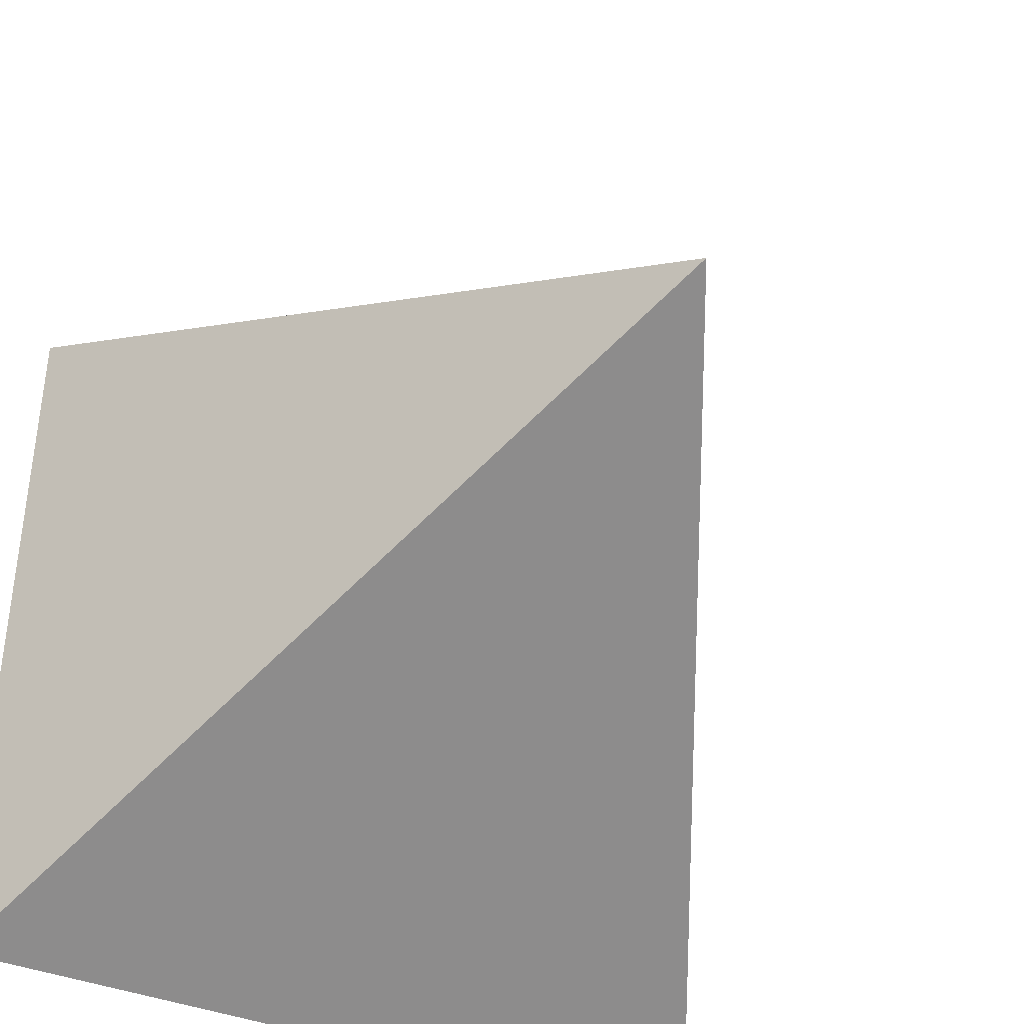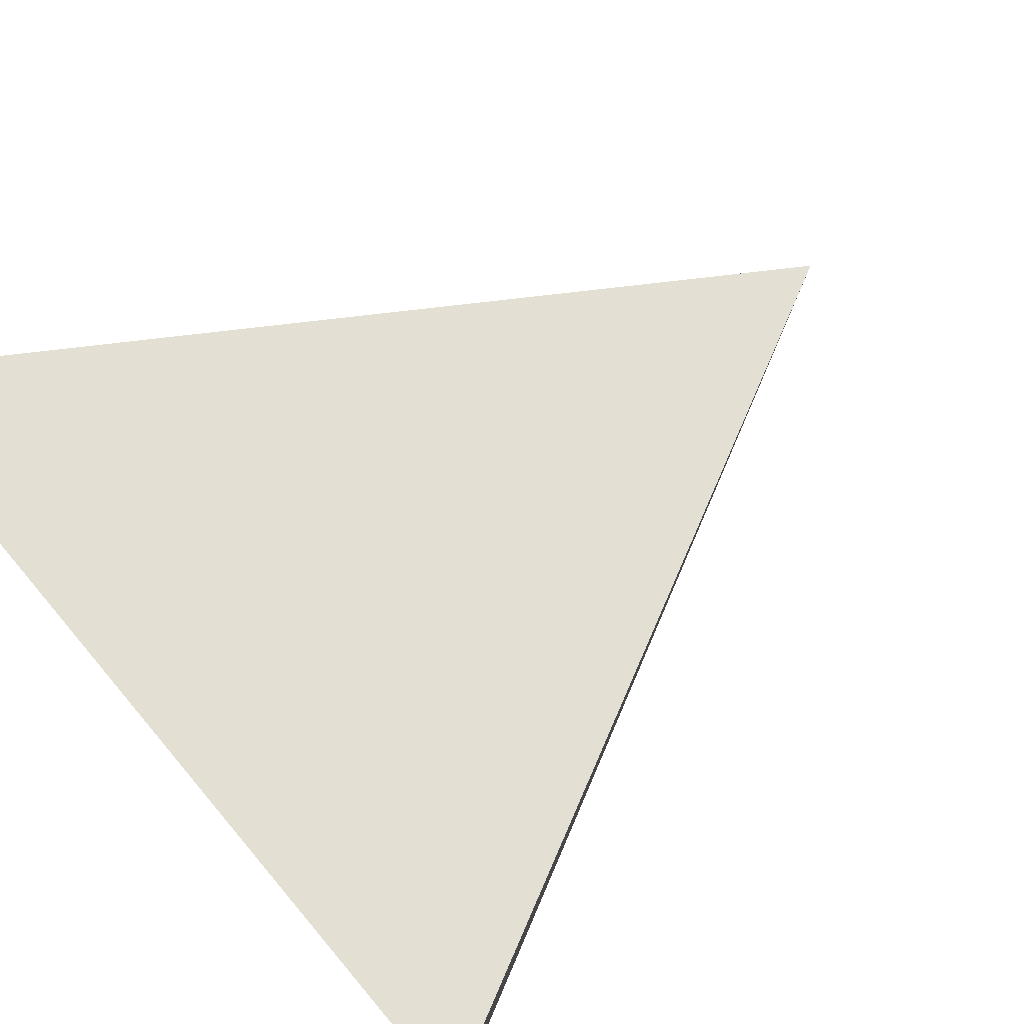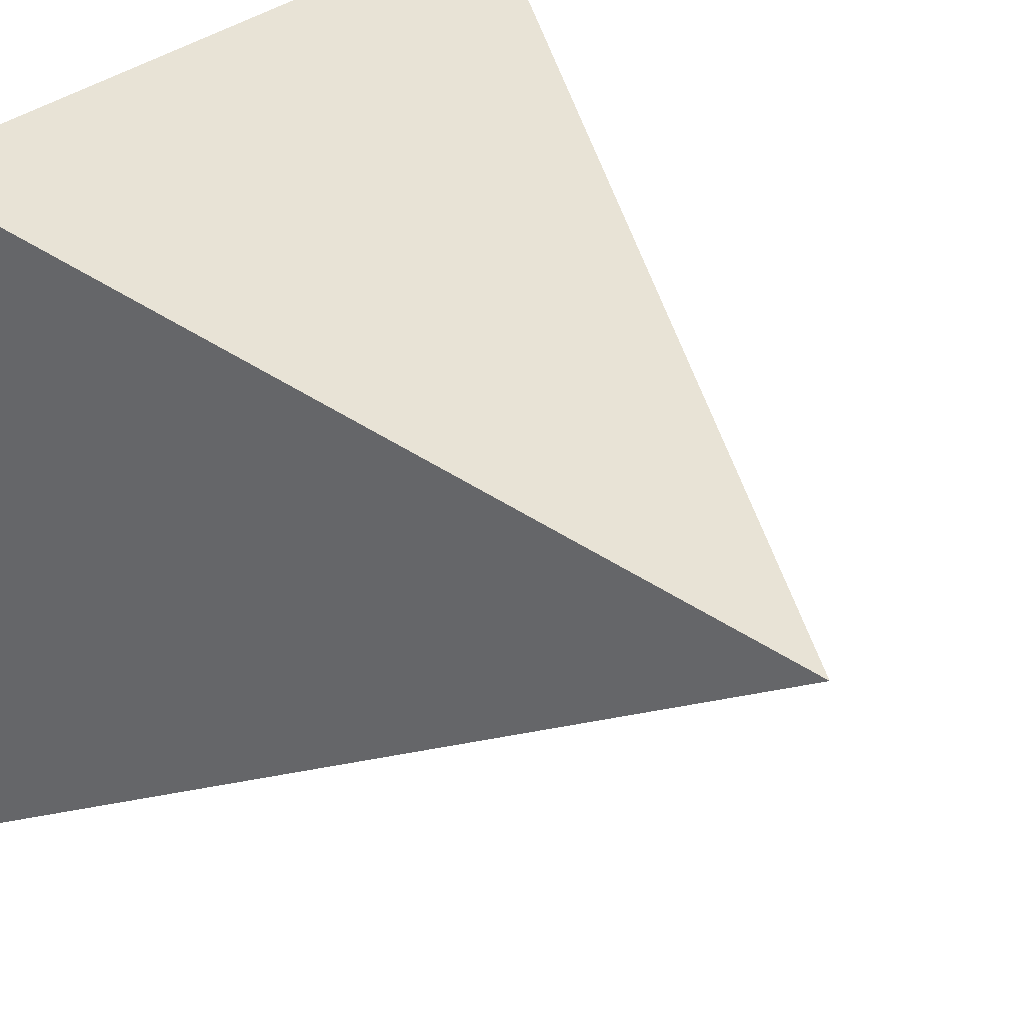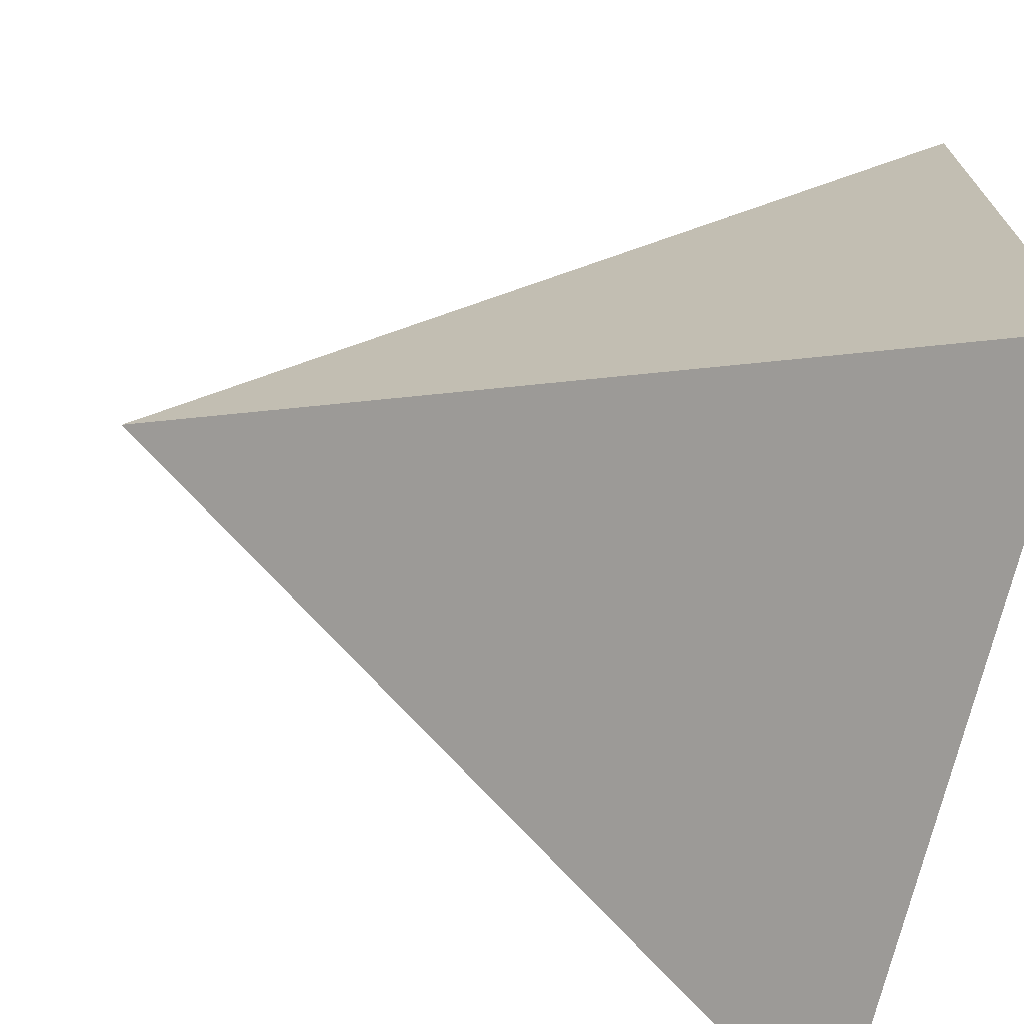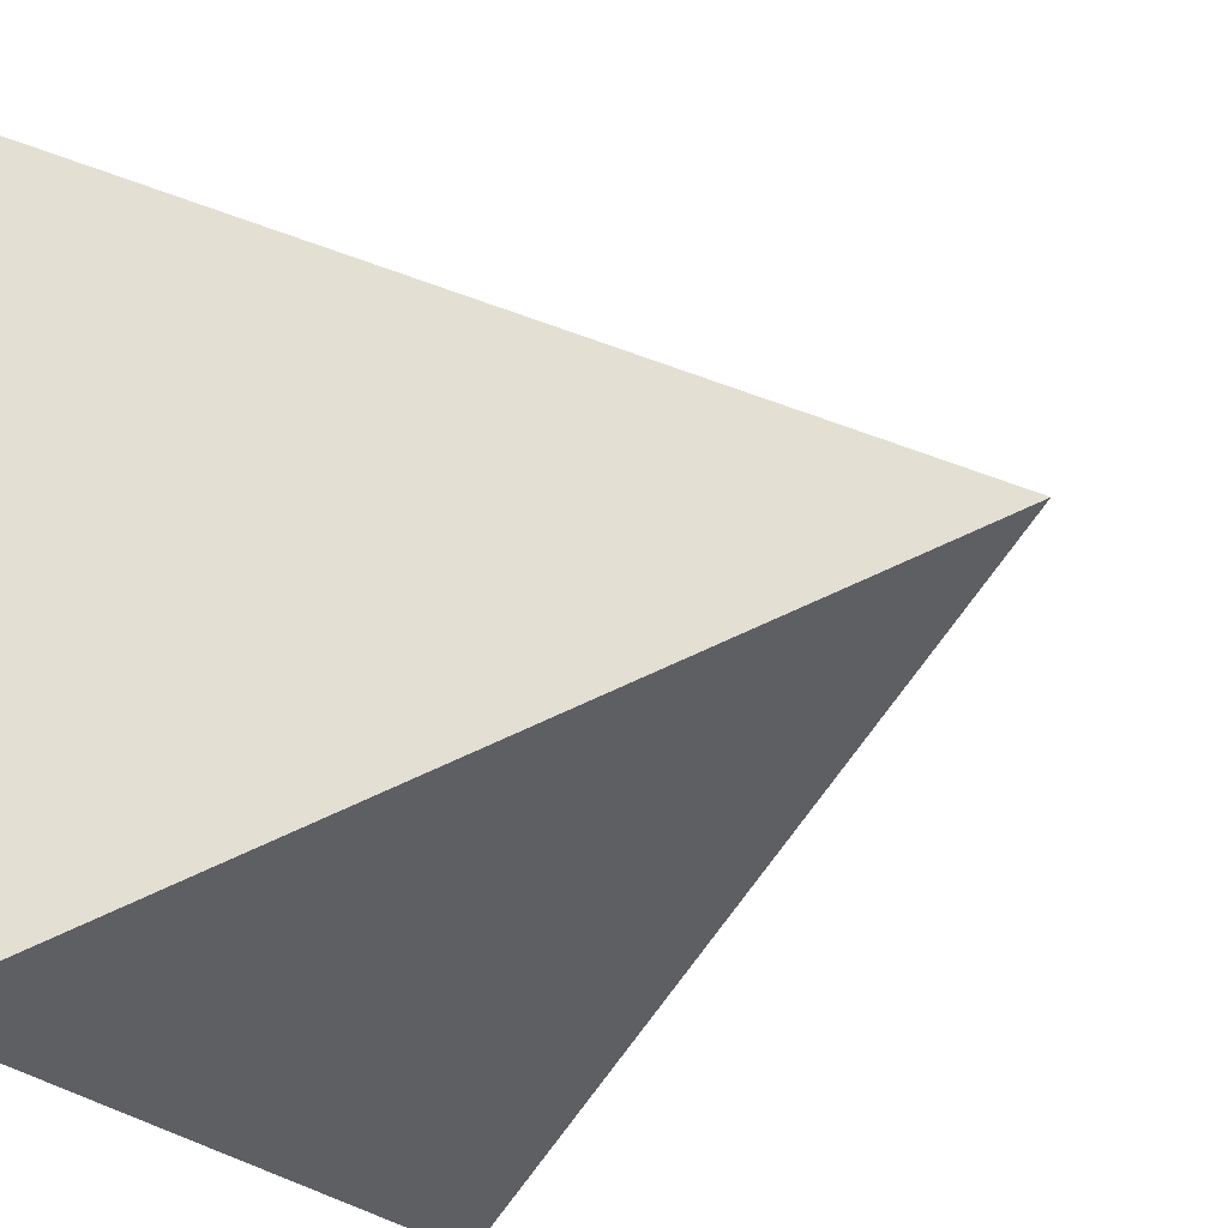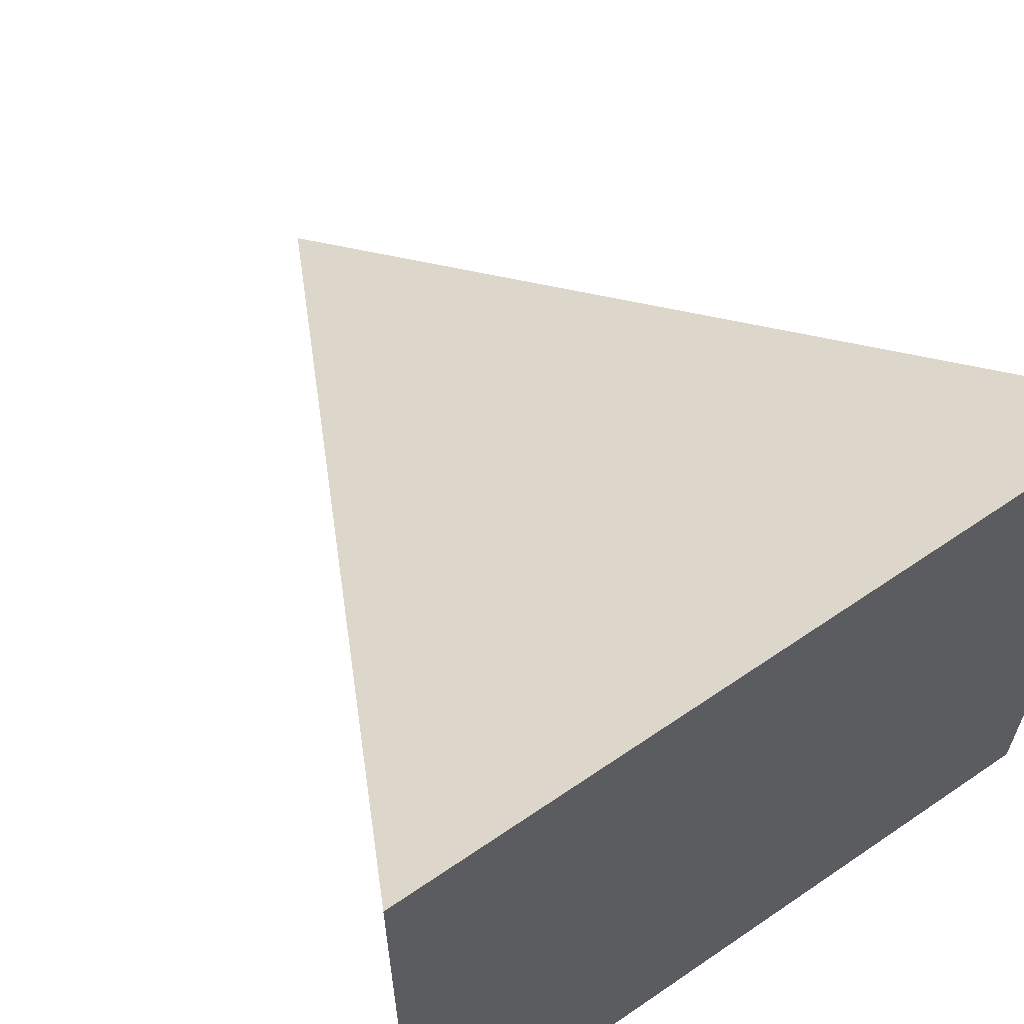
<metadata>
{"format":"obj","ext":"obj","renderer":"f3d","projection":"perspective","resolution":1024,"background":"white","views":[{"elev":-39.8,"azim":63.9,"up":"+Z"},{"elev":79.5,"azim":-40.0,"up":"+Y"},{"elev":35.2,"azim":42.7,"up":"+Z"},{"elev":-71.0,"azim":166.7,"up":"+Y"},{"elev":-26.2,"azim":31.2,"up":"+Z"},{"elev":62.7,"azim":-124.8,"up":"+Z"}]}
</metadata>
<code>
o Cube
v 1 0 0
v -1 -1 1
v -1 -1 -1
v -1 1 1
v -1 1 -1
f 1 2 3
f 1 5 4
f 1 4 2
f 2 4 5 3
f 1 3 5

</code>
